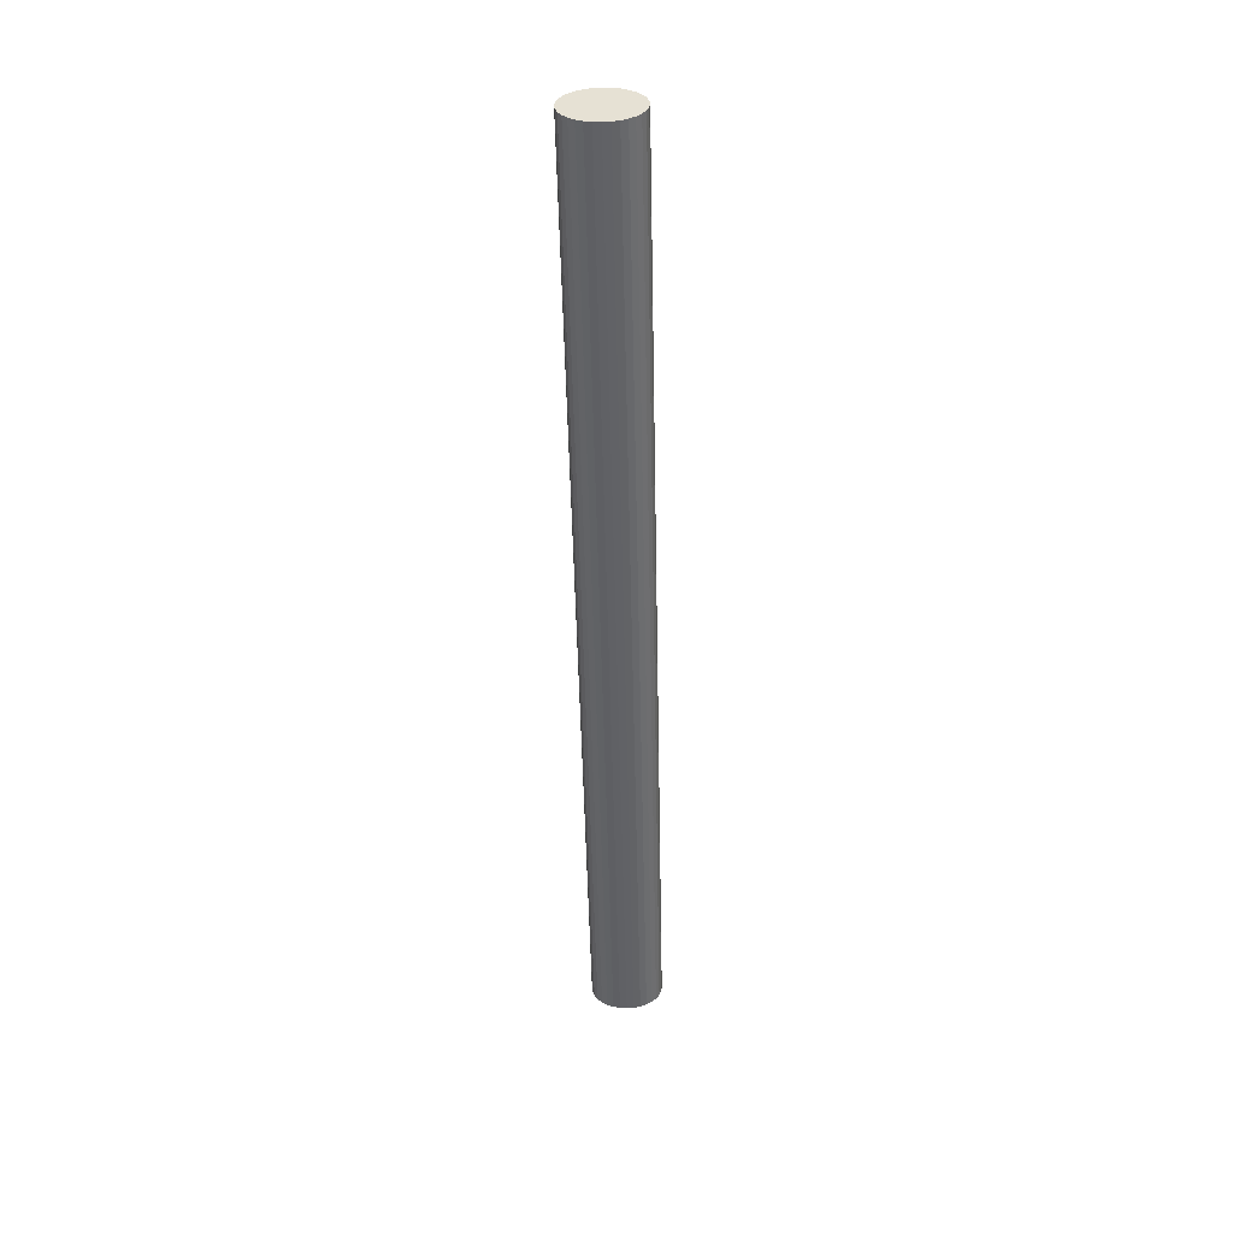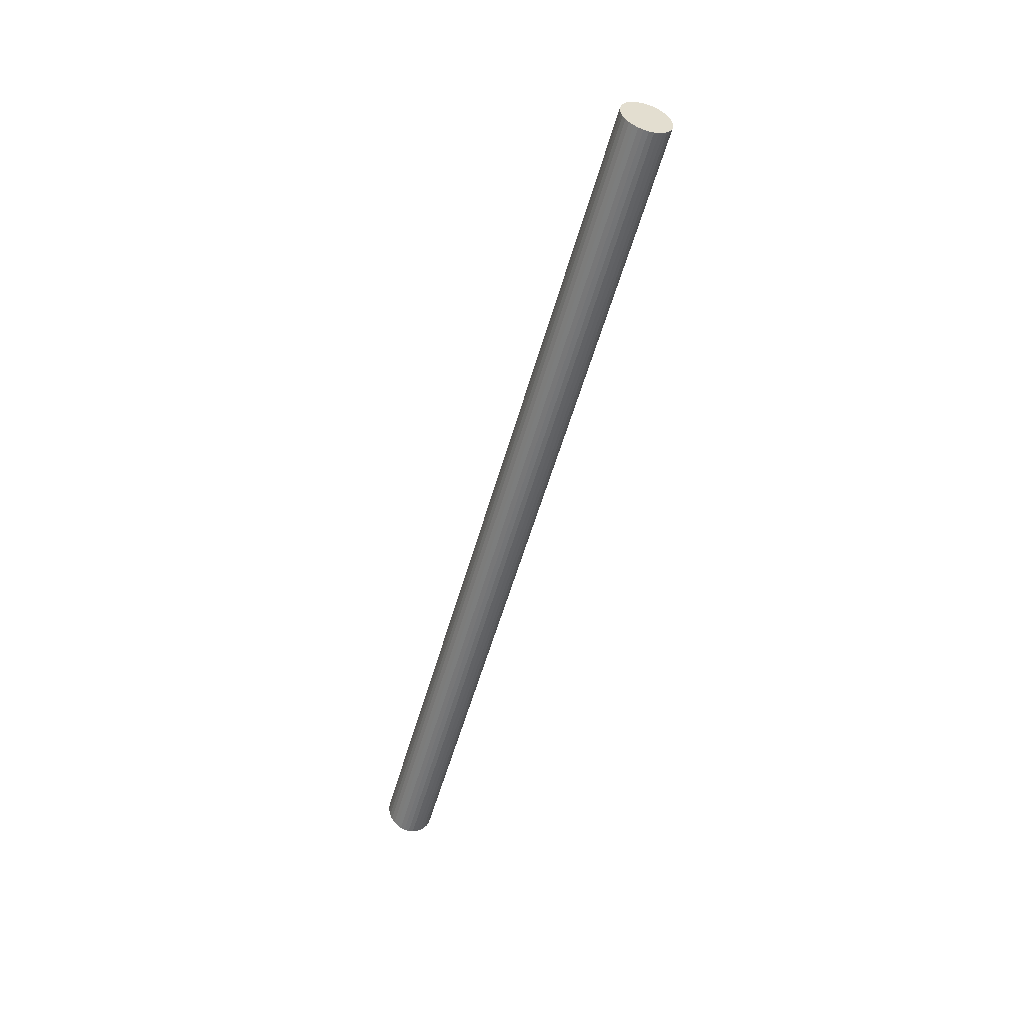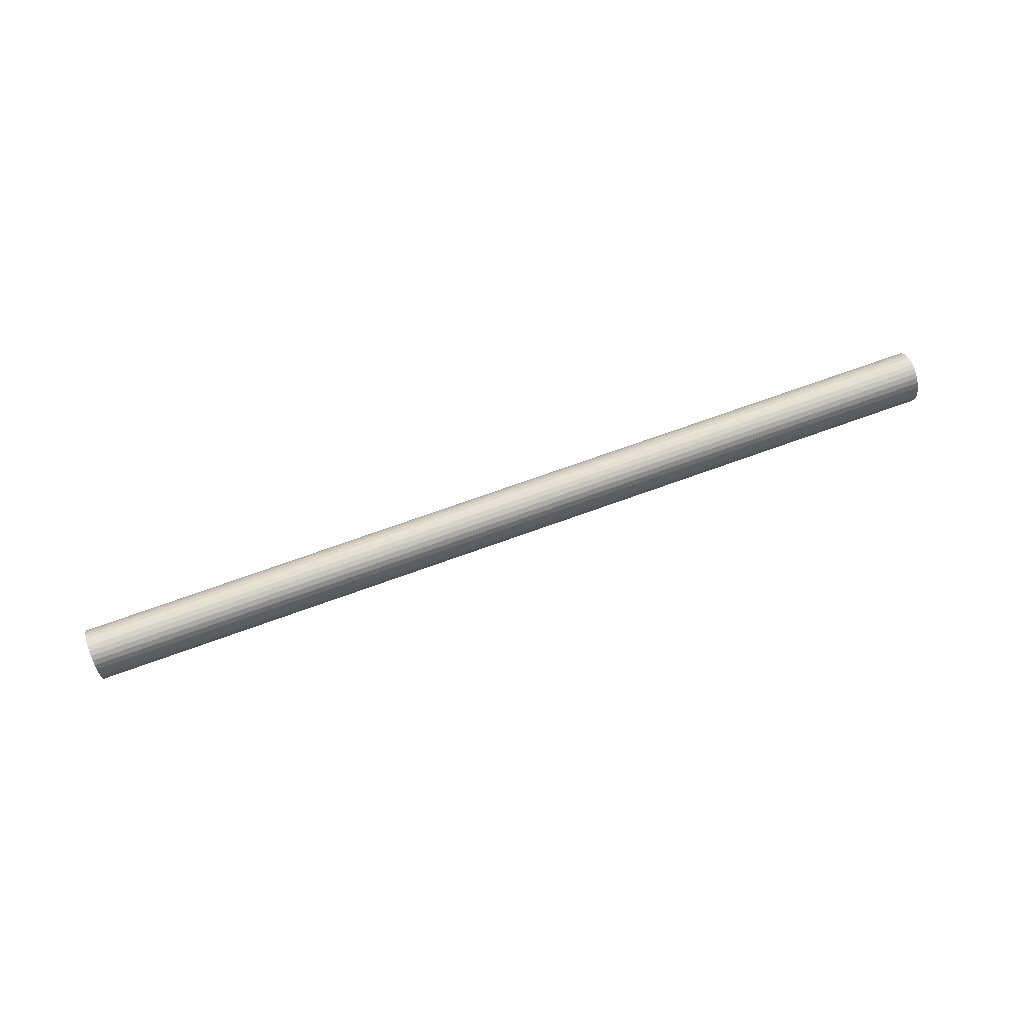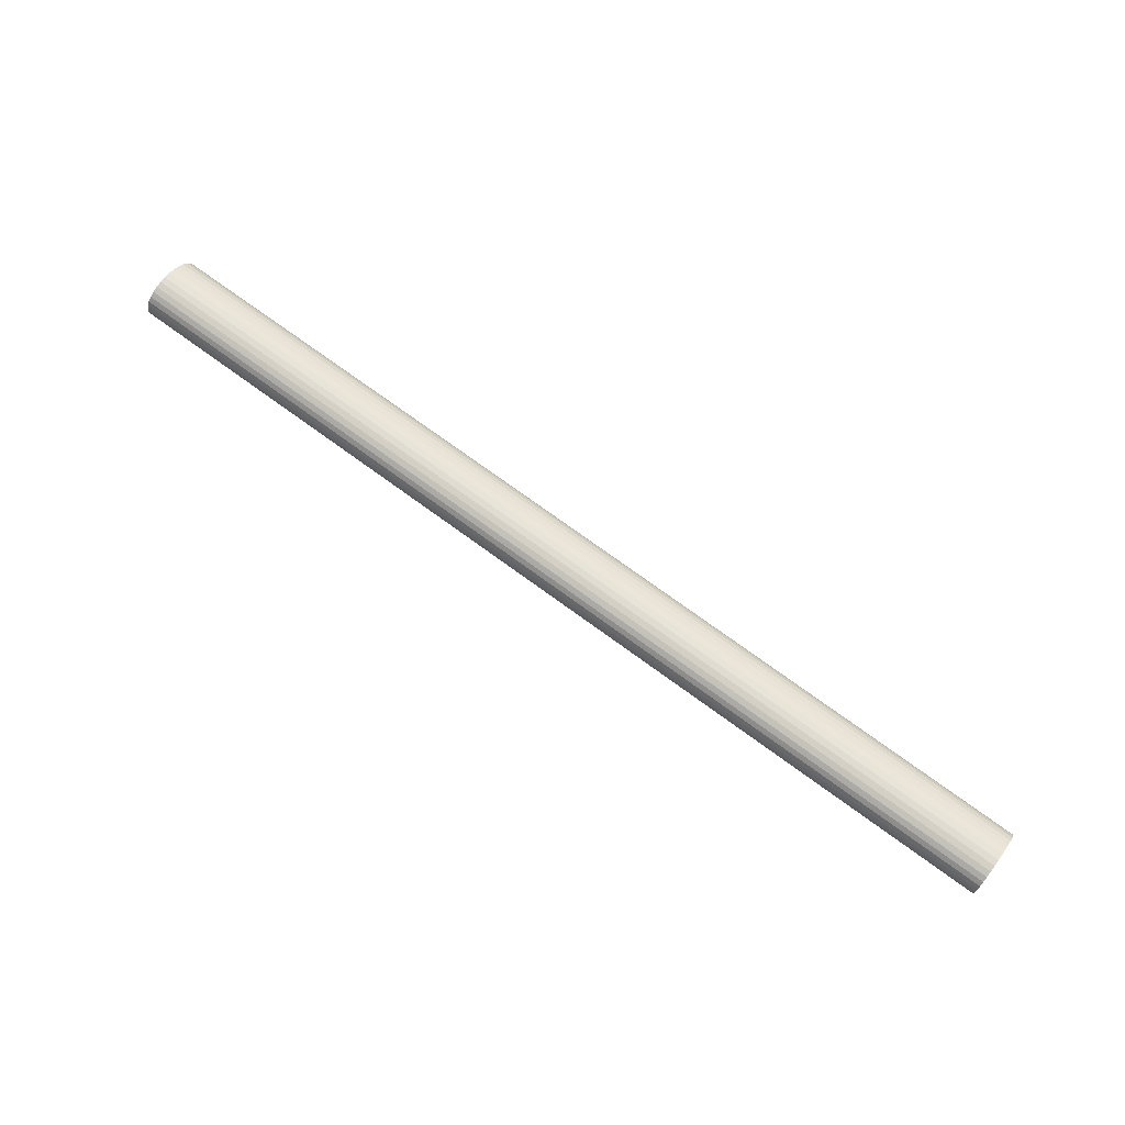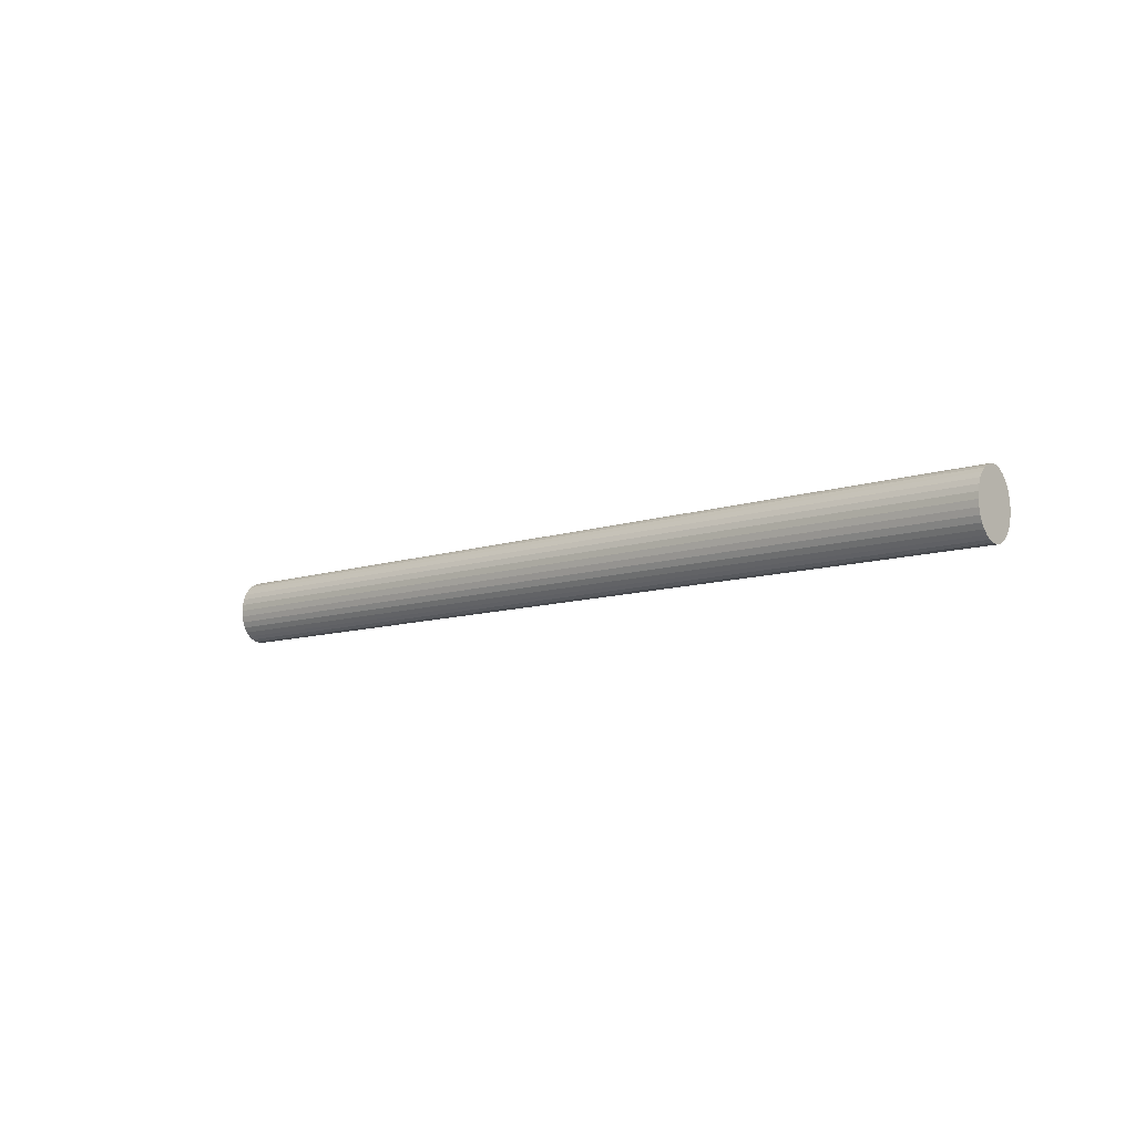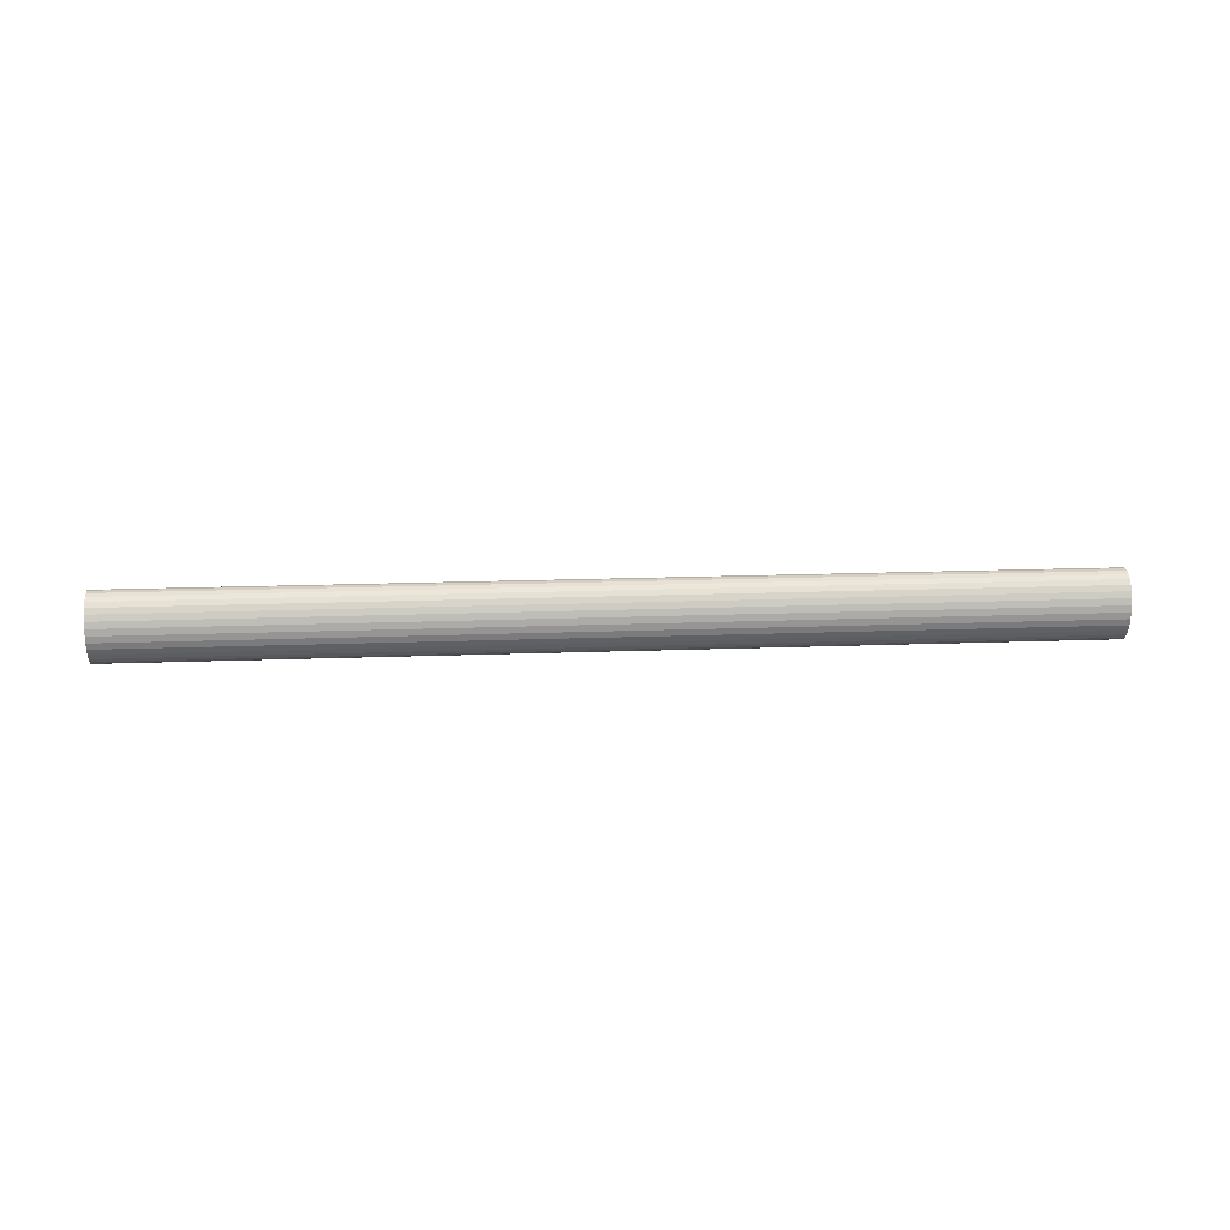
<metadata>
{"format":"obj","ext":"obj","renderer":"f3d","projection":"perspective","resolution":1024,"background":"white","views":[{"elev":-33.4,"azim":91.3,"up":"+Z"},{"elev":-55.1,"azim":57.5,"up":"+Y"},{"elev":70.8,"azim":-36.8,"up":"+Y"},{"elev":41.7,"azim":-147.1,"up":"+Z"},{"elev":-9.7,"azim":24.7,"up":"+Y"},{"elev":18.5,"azim":-21.0,"up":"+Y"}]}
</metadata>
<code>
o 円柱.001
v 3.228 0.8147 0.7323
v 24.77 0.8147 7.268
v 3.264 0.799 0.6144
v 24.81 0.799 7.15
v 3.298 0.7527 0.5011
v 24.84 0.7527 7.037
v 3.33 0.6774 0.3966
v 24.87 0.6774 6.932
v 3.357 0.5761 0.3051
v 24.9 0.5761 6.841
v 3.38 0.4526 0.2299
v 24.92 0.4526 6.765
v 3.397 0.3118 0.1741
v 24.94 0.3118 6.71
v 3.408 0.1589 0.1397
v 24.95 0.1589 6.675
v 3.411 0 0.1281
v 24.96 -0 6.664
v 3.408 -0.1589 0.1397
v 24.95 -0.1589 6.675
v 3.397 -0.3118 0.1741
v 24.94 -0.3118 6.71
v 3.38 -0.4526 0.2299
v 24.92 -0.4526 6.765
v 3.357 -0.5761 0.3051
v 24.9 -0.5761 6.841
v 3.33 -0.6774 0.3966
v 24.87 -0.6774 6.932
v 3.298 -0.7527 0.5011
v 24.84 -0.7527 7.037
v 3.264 -0.799 0.6144
v 24.81 -0.799 7.15
v 3.228 -0.8147 0.7323
v 24.77 -0.8147 7.268
v 3.192 -0.799 0.8501
v 24.74 -0.799 7.386
v 3.158 -0.7527 0.9635
v 24.7 -0.7527 7.499
v 3.126 -0.6774 1.068
v 24.67 -0.6774 7.603
v 3.098 -0.5761 1.159
v 24.64 -0.5761 7.695
v 3.075 -0.4526 1.235
v 24.62 -0.4526 7.77
v 3.058 -0.3118 1.29
v 24.6 -0.3118 7.826
v 3.048 -0.1589 1.325
v 24.59 -0.1589 7.86
v 3.044 0 1.336
v 24.59 -0 7.872
v 3.048 0.1589 1.325
v 24.59 0.1589 7.86
v 3.058 0.3118 1.29
v 24.6 0.3118 7.826
v 3.075 0.4526 1.235
v 24.62 0.4526 7.77
v 3.098 0.5761 1.159
v 24.64 0.5761 7.695
v 3.126 0.6774 1.068
v 24.67 0.6774 7.603
v 3.158 0.7527 0.9635
v 24.7 0.7527 7.499
v 3.192 0.799 0.8501
v 24.74 0.799 7.386
f 2 3 1
f 4 5 3
f 6 7 5
f 8 9 7
f 10 11 9
f 12 13 11
f 14 15 13
f 16 17 15
f 18 19 17
f 20 21 19
f 22 23 21
f 24 25 23
f 26 27 25
f 28 29 27
f 30 31 29
f 32 33 31
f 34 35 33
f 36 37 35
f 38 39 37
f 40 41 39
f 42 43 41
f 44 45 43
f 46 47 45
f 48 49 47
f 50 51 49
f 52 53 51
f 54 55 53
f 56 57 55
f 58 59 57
f 60 61 59
f 10 8 58
f 62 63 61
f 64 1 63
f 59 61 7
f 2 4 3
f 4 6 5
f 6 8 7
f 8 10 9
f 10 12 11
f 12 14 13
f 14 16 15
f 16 18 17
f 18 20 19
f 20 22 21
f 22 24 23
f 24 26 25
f 26 28 27
f 28 30 29
f 30 32 31
f 32 34 33
f 34 36 35
f 36 38 37
f 38 40 39
f 40 42 41
f 42 44 43
f 44 46 45
f 46 48 47
f 48 50 49
f 50 52 51
f 52 54 53
f 54 56 55
f 56 58 57
f 58 60 59
f 60 62 61
f 6 4 62
f 4 2 64
f 62 4 64
f 62 60 6
f 60 58 8
f 6 60 8
f 58 56 10
f 56 54 12
f 10 56 12
f 54 52 16
f 52 50 18
f 50 48 20
f 48 46 22
f 46 44 22
f 44 42 24
f 22 44 24
f 42 40 26
f 40 38 28
f 26 40 28
f 38 36 32
f 36 34 32
f 32 30 38
f 30 28 38
f 26 24 42
f 22 20 48
f 20 18 50
f 18 16 52
f 16 14 54
f 14 12 54
f 62 64 63
f 64 2 1
f 63 1 3
f 3 5 63
f 5 7 61
f 63 5 61
f 7 9 57
f 9 11 55
f 11 13 55
f 13 15 53
f 55 13 53
f 15 17 49
f 17 19 47
f 19 21 47
f 21 23 45
f 47 21 45
f 23 25 41
f 25 27 39
f 27 29 39
f 29 31 37
f 39 29 37
f 31 33 35
f 35 37 31
f 39 41 25
f 41 43 23
f 43 45 23
f 47 49 17
f 49 51 15
f 51 53 15
f 55 57 9
f 57 59 7

</code>
